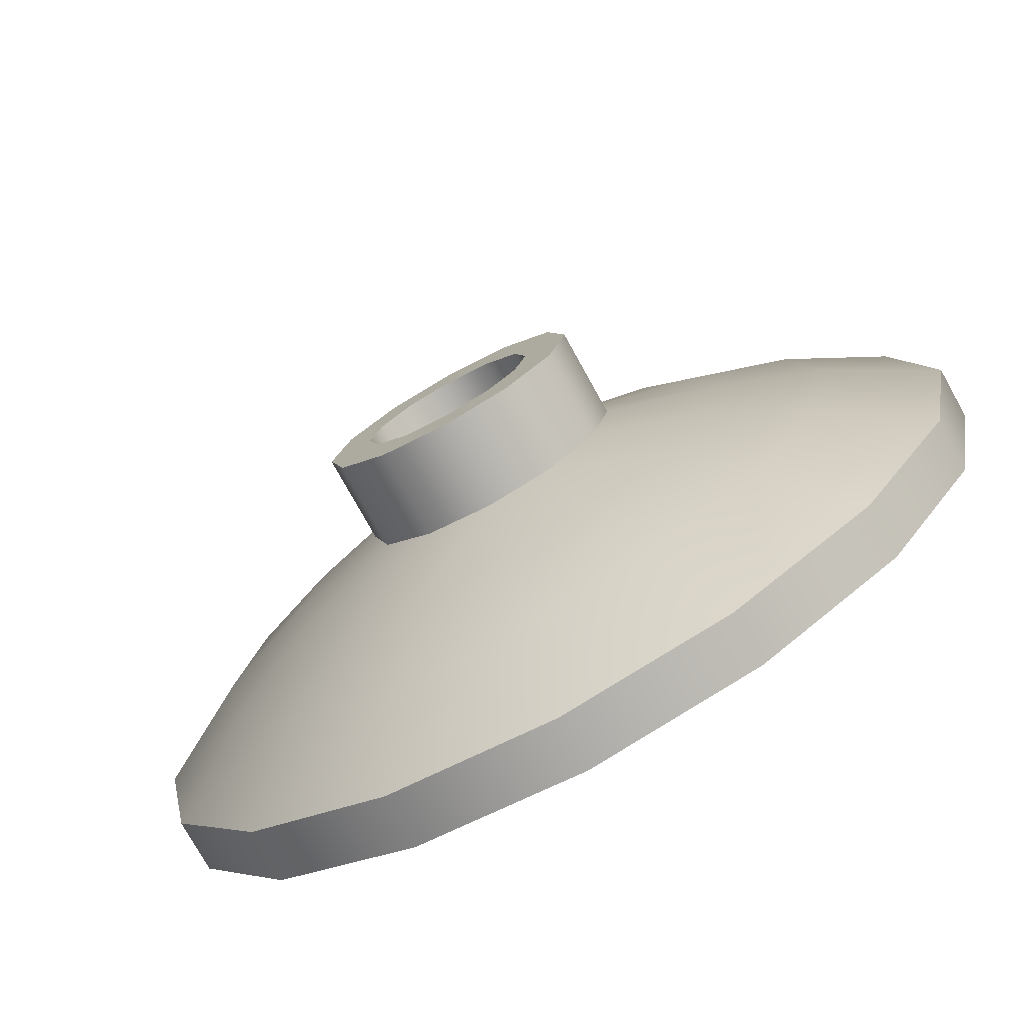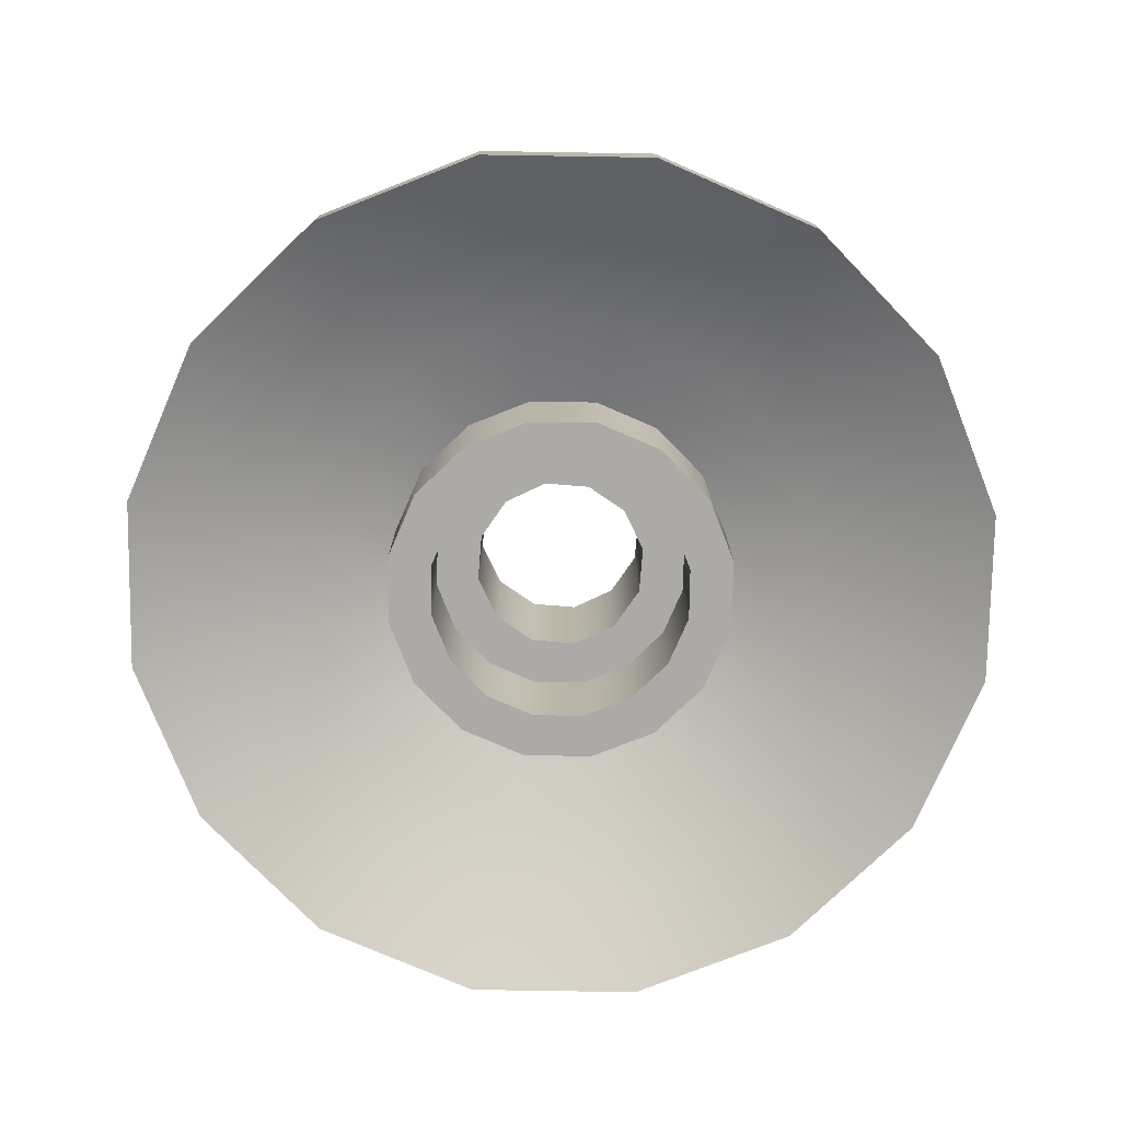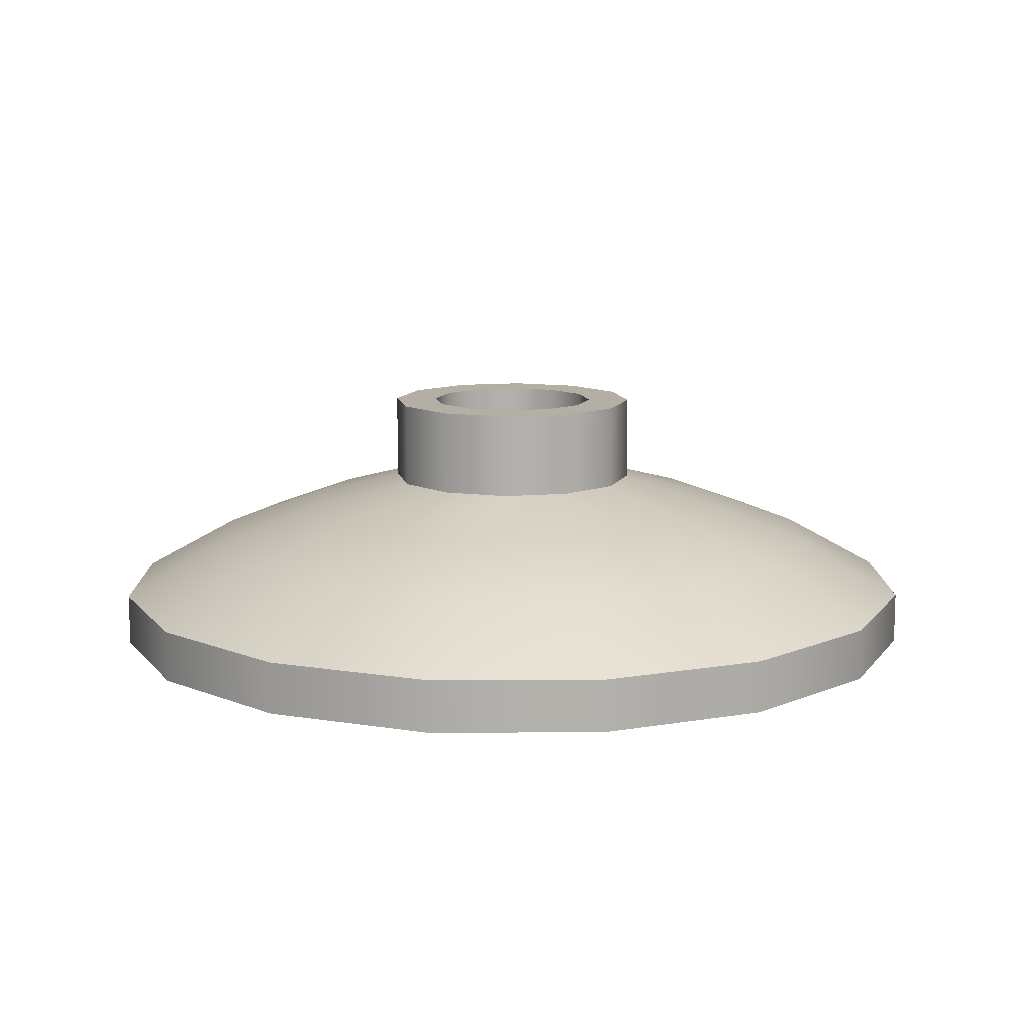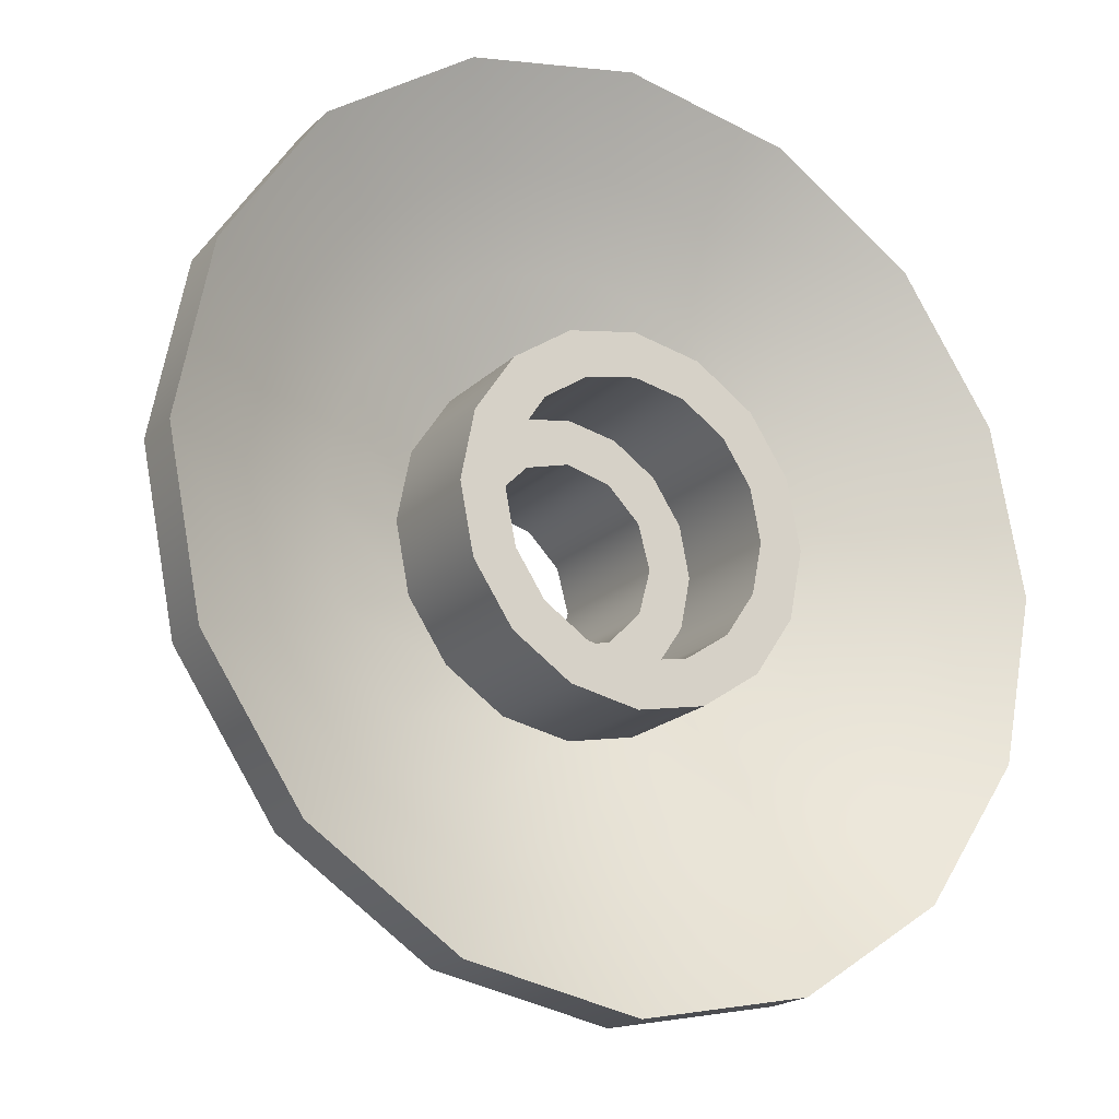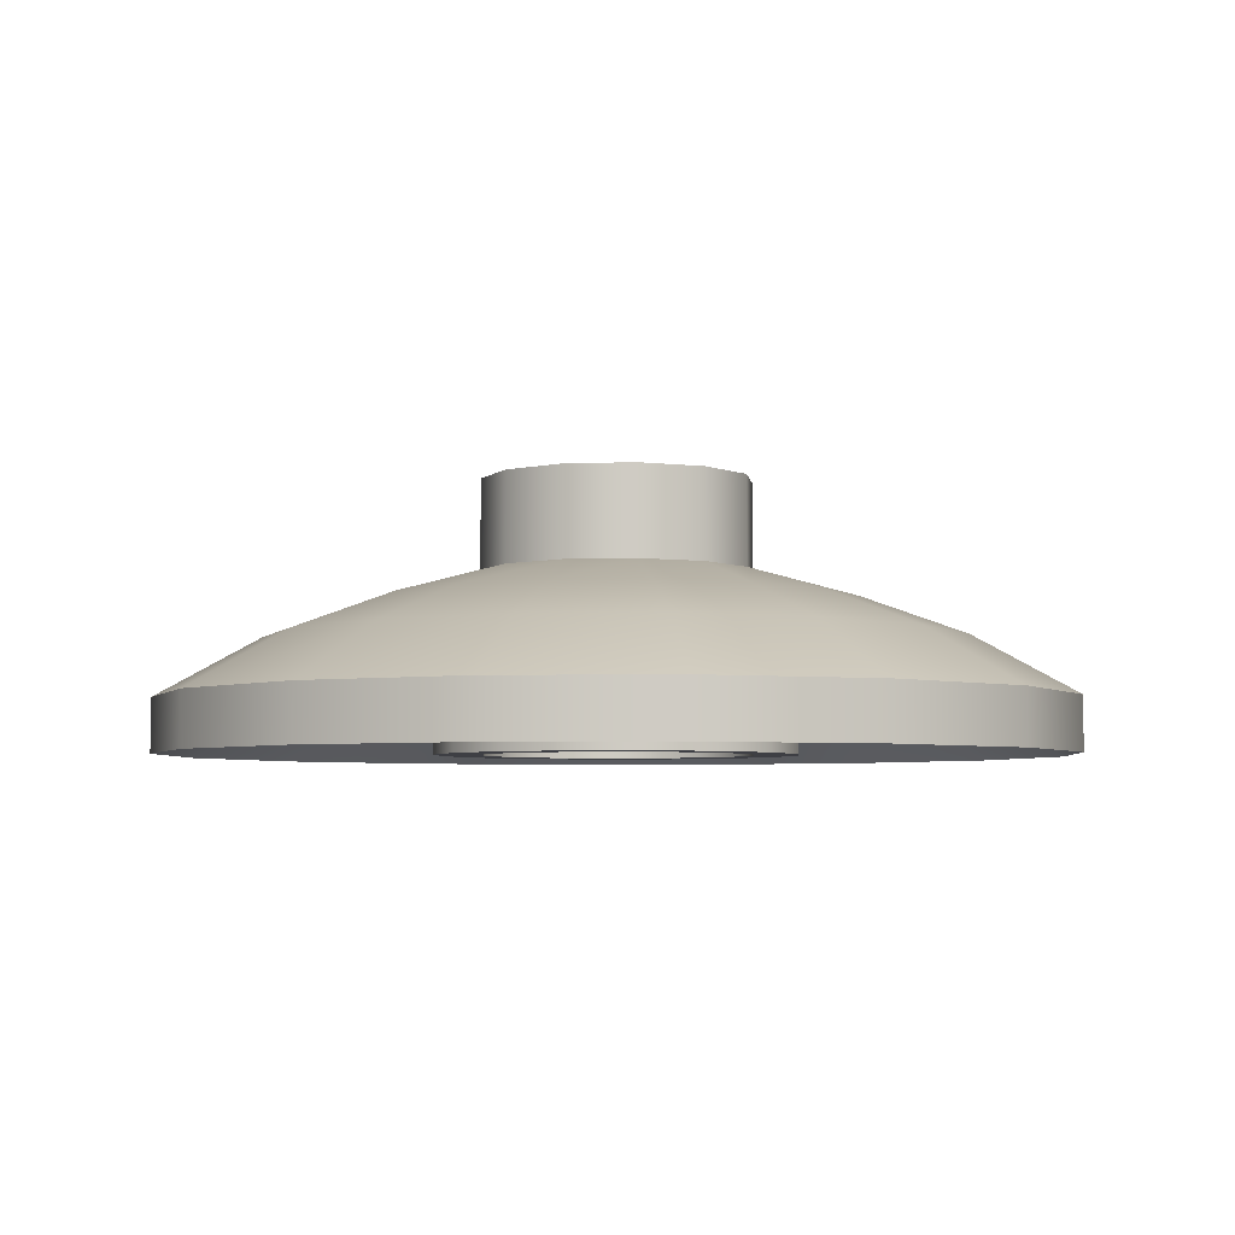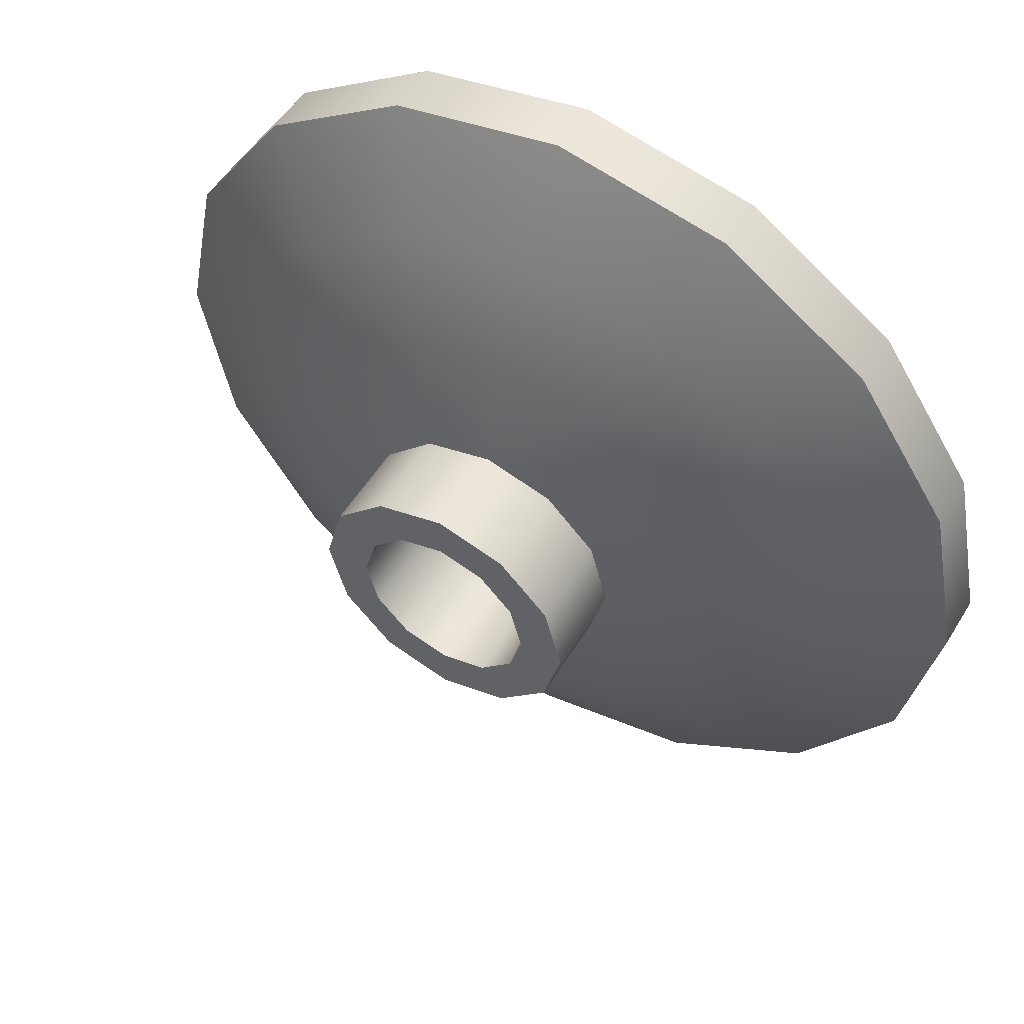
<metadata>
{"format":"obj","ext":"obj","renderer":"f3d","projection":"perspective","resolution":1024,"background":"white","views":[{"elev":-76.3,"azim":29.0,"up":"+Y"},{"elev":-76.1,"azim":10.3,"up":"+Z"},{"elev":11.3,"azim":123.2,"up":"+Z"},{"elev":-19.4,"azim":149.2,"up":"+Y"},{"elev":-4.5,"azim":-97.6,"up":"+Z"},{"elev":52.8,"azim":30.7,"up":"+Y"}]}
</metadata>
<code>
v  8 0 -8
v  7.391 3.062 -8
v  5.657 5.657 -8
v  3.062 7.391 -8
v  -0 8 -8
v  -3.062 7.391 -8
v  -5.657 5.657 -8
v  -7.391 3.062 -8
v  -8 0 -8
v  -7.391 -3.062 -8
v  -5.657 -5.657 -8
v  -3.062 -7.391 -8
v  0 -8 -8
v  3.062 -7.391 -8
v  5.657 -5.657 -8
v  7.391 -3.062 -8
v  8 0 -2.7
v  7.391 3.062 -2.7
v  5.657 5.657 -2.7
v  3.062 7.391 -2.7
v  -0 8 -2.7
v  -3.062 7.391 -2.7
v  -5.657 5.657 -2.7
v  -7.391 3.062 -2.7
v  -8 0 -2.7
v  -7.391 -3.062 -2.7
v  -5.657 -5.657 -2.7
v  -3.062 -7.391 -2.7
v  0 -8 -2.7
v  3.062 -7.391 -2.7
v  5.657 -5.657 -2.7
v  7.391 -3.062 -2.7
v  5.542 2.296 -8
v  5.999 -0 -8
v  5.542 -2.296 -8
v  4.242 -4.242 -8
v  2.296 -5.542 -8
v  -0 -5.999 -8
v  -2.296 -5.542 -8
v  -4.242 -4.242 -8
v  -5.542 -2.296 -8
v  -5.999 0 -8
v  -5.542 2.296 -8
v  -4.242 4.242 -8
v  -2.296 5.542 -8
v  -0 5.999 -8
v  2.296 5.542 -8
v  4.242 4.242 -8
v  5.542 2.296 -2.7
v  5.999 -0 -2.7
v  5.542 -2.296 -2.7
v  4.242 -4.242 -2.7
v  2.296 -5.542 -2.7
v  -0 -5.999 -2.7
v  -2.296 -5.542 -2.7
v  -4.242 -4.242 -2.7
v  -5.542 -2.296 -2.7
v  -5.999 0 -2.7
v  -5.542 2.296 -2.7
v  -4.242 4.242 -2.7
v  -2.296 5.542 -2.7
v  -0 5.999 -2.7
v  2.296 5.542 -2.7
v  4.242 4.242 -2.7
v  6 0 -0
v  5.196 3 0
v  3 5.196 0
v  0 6 -0
v  -3 5.196 0
v  -5.196 3 0
v  -6 0 -0
v  -5.196 -3 0
v  -3 -5.196 0
v  0 -6 -0
v  3 -5.196 0
v  5.196 -3 0
v  3.999 0 -2.7
v  3.464 2 -2.7
v  2 3.464 -2.7
v  0 3.999 -2.7
v  -2 3.464 -2.7
v  -3.464 2 -2.7
v  -3.464 -2 -2.7
v  -2 -3.464 -2.7
v  2 -3.464 -2.7
v  3.464 -2 -2.7
v  20 0 -8
v  18.48 7.65 -8
v  18.48 7.65 -5.6
v  20 0 -5.6
v  14.14 14.14 -8
v  14.14 14.14 -5.6
v  7.65 18.48 -8
v  7.65 18.48 -5.6
v  -0 20 -8
v  -0 20 -5.6
v  -7.65 18.48 -8
v  -7.65 18.48 -5.6
v  -14.14 14.14 -8
v  -14.14 14.14 -5.6
v  -18.48 7.65 -8
v  -18.48 7.65 -5.6
v  -20 0 -8
v  -20 0 -5.6
v  -18.48 -7.65 -8
v  -18.48 -7.65 -5.6
v  -14.14 -14.14 -8
v  -14.14 -14.14 -5.6
v  -7.65 -18.48 -8
v  -7.65 -18.48 -5.6
v  0 -20 -8
v  0 -20 -5.6
v  7.65 -18.48 -8
v  7.65 -18.48 -5.6
v  14.14 -14.14 -8
v  14.14 -14.14 -5.6
v  18.48 -7.65 -8
v  18.48 -7.65 -5.6
v  -4.591 -11.09 -4.092
v  -6.12 -14.78 -5.788
v  0 -12 -4.092
v  0 -16 -5.788
v  4.591 -11.09 -4.092
v  6.12 -14.78 -5.788
v  8.485 -8.485 -4.092
v  11.31 -11.31 -5.788
v  11.09 -4.591 -4.092
v  14.78 -6.12 -5.788
v  12 0 -4.092
v  16 0 -5.788
v  11.09 4.591 -4.092
v  14.78 6.12 -5.788
v  8.485 8.485 -4.092
v  11.31 11.31 -5.788
v  4.591 11.09 -4.092
v  6.12 14.78 -5.788
v  -0 12 -4.092
v  -0 16 -5.788
v  -4.591 11.09 -4.092
v  -6.12 14.78 -5.788
v  -8.485 8.485 -4.092
v  -11.31 11.31 -5.788
v  -11.09 4.591 -4.092
v  -14.78 6.12 -5.788
v  -12 0 -4.092
v  -16 0 -5.788
v  -11.09 -4.591 -4.092
v  -14.78 -6.12 -5.788
v  -8.485 -8.485 -4.092
v  -11.31 -11.31 -5.788
v  10.67 0 -1.294
v  15.33 0 -3.005
v  9.855 -4.081 -1.294
v  14.17 -5.865 -3.005
v  7.542 -7.542 -1.294
v  10.84 -10.84 -3.005
v  4.081 -9.855 -1.294
v  5.865 -14.17 -3.005
v  0 -10.67 -1.294
v  0 -15.33 -3.005
v  -4.081 -9.855 -1.294
v  -5.865 -14.17 -3.005
v  -7.542 -7.542 -1.294
v  -10.84 -10.84 -3.005
v  -9.855 -4.081 -1.294
v  -14.17 -5.865 -3.005
v  -10.67 0 -1.294
v  -15.33 0 -3.005
v  -9.855 4.081 -1.294
v  -14.17 5.865 -3.005
v  -7.542 7.542 -1.294
v  -10.84 10.84 -3.005
v  -4.081 9.855 -1.294
v  -5.865 14.17 -3.005
v  -0 10.67 -1.294
v  -0 15.33 -3.005
v  4.081 9.855 -1.294
v  5.865 14.17 -3.005
v  7.542 7.542 -1.294
v  10.84 10.84 -3.005
v  9.855 4.081 -1.294
v  14.17 5.865 -3.005
v  0 6 4
v  0 4 4
v  3 5.196 4
v  2 3.464 4
v  5.196 3 4
v  3.464 2 4
v  6 0 4
v  4 0 4
v  5.196 -3 4
v  3.464 -2 4
v  3 -5.196 4
v  2 -3.464 4
v  0 -6 4
v  0 -4 4
v  0 -3.999 -2.7
v  -3 -5.196 4
v  -2 -3.464 4
v  -5.196 -3 4
v  -3.464 -2 4
v  -6 0 4
v  -4 0 4
v  -3.999 0 -2.7
v  -5.196 3 4
v  -3.464 2 4
v  -3 5.196 4
v  -2 3.464 4
g 4740
f 1 2 18 17
f 2 3 19 18
f 3 4 20 19
f 4 5 21 20
f 5 6 22 21
f 6 7 23 22
f 7 8 24 23
f 8 9 25 24
f 9 10 26 25
f 10 11 27 26
f 11 12 28 27
f 12 13 29 28
f 13 14 30 29
f 14 15 31 30
f 15 16 32 31
f 16 1 17 32
f 2 1 34 33
f 1 16 35 34
f 16 15 36 35
f 15 14 37 36
f 14 13 38 37
f 13 12 39 38
f 12 11 40 39
f 11 10 41 40
f 10 9 42 41
f 9 8 43 42
f 8 7 44 43
f 7 6 45 44
f 6 5 46 45
f 5 4 47 46
f 4 3 48 47
f 3 2 33 48
f 33 34 50 49
f 34 35 51 50
f 35 36 52 51
f 36 37 53 52
f 37 38 54 53
f 38 39 55 54
f 39 40 56 55
f 40 41 57 56
f 41 42 58 57
f 42 43 59 58
f 43 44 60 59
f 44 45 61 60
f 45 46 62 61
f 46 47 63 62
f 47 48 64 63
f 48 33 49 64
f 54 55 84 197
f 55 56 83 84
f 56 57 83
f 57 58 204 83
f 58 59 82 204
f 59 60 82
f 60 61 81 82
f 61 62 80 81
f 62 63 79 80
f 63 64 78 79
f 64 49 78
f 49 50 77 78
f 50 51 86 77
f 51 52 86
f 52 53 85 86
f 53 54 197 85
f 87 88 89 90
f 88 91 92 89
f 91 93 94 92
f 93 95 96 94
f 95 97 98 96
f 97 99 100 98
f 99 101 102 100
f 101 103 104 102
f 103 105 106 104
f 105 107 108 106
f 107 109 110 108
f 109 111 112 110
f 111 113 114 112
f 113 115 116 114
f 115 117 118 116
f 117 87 90 118
f 181 151 152 182
f 179 181 182 180
f 177 179 180 178
f 175 177 178 176
f 173 175 176 174
f 171 173 174 172
f 169 171 172 170
f 167 169 170 168
f 165 167 168 166
f 163 165 166 164
f 161 163 164 162
f 159 161 162 160
f 157 159 160 158
f 155 157 158 156
f 153 155 156 154
f 151 153 154 152
f 122 120 119 121
f 124 122 121 123
f 126 124 123 125
f 128 126 125 127
f 130 128 127 129
f 132 130 129 131
f 134 132 131 133
f 136 134 133 135
f 138 136 135 137
f 140 138 137 139
f 142 140 139 141
f 144 142 141 143
f 146 144 143 145
f 148 146 145 147
f 150 148 147 149
f 120 150 149 119
f 111 109 120 122
f 28 29 121 119
f 113 111 122 124
f 29 30 123 121
f 115 113 124 126
f 30 31 125 123
f 117 115 126 128
f 31 32 127 125
f 87 117 128 130
f 32 17 129 127
f 88 87 130 132
f 17 18 131 129
f 91 88 132 134
f 18 19 133 131
f 93 91 134 136
f 19 20 135 133
f 95 93 136 138
f 20 21 137 135
f 97 95 138 140
f 21 22 139 137
f 99 97 140 142
f 22 23 141 139
f 101 99 142 144
f 23 24 143 141
f 103 101 144 146
f 24 25 145 143
f 105 103 146 148
f 25 26 147 145
f 107 105 148 150
f 26 27 149 147
f 109 107 150 120
f 27 28 119 149
f 66 65 151 181
f 90 89 182 152
f 67 66 181 179
f 89 92 180 182
f 177 67 179
f 92 94 178 180
f 68 67 177 175
f 94 96 176 178
f 69 68 175 173
f 96 98 174 176
f 171 69 173
f 98 100 172 174
f 70 69 171 169
f 100 102 170 172
f 71 70 169 167
f 102 104 168 170
f 72 71 167 165
f 104 106 166 168
f 73 72 165 163
f 106 108 164 166
f 161 73 163
f 108 110 162 164
f 74 73 161 159
f 110 112 160 162
f 75 74 159 157
f 112 114 158 160
f 155 75 157
f 114 116 156 158
f 76 75 155 153
f 116 118 154 156
f 65 76 153 151
f 118 90 152 154
f 68 183 185 67
f 183 184 186 185
f 184 80 79 186
f 67 185 187 66
f 185 186 188 187
f 186 79 78 188
f 66 187 189 65
f 187 188 190 189
f 188 78 77 190
f 65 189 191 76
f 189 190 192 191
f 190 77 86 192
f 76 191 193 75
f 191 192 194 193
f 192 86 85 194
f 75 193 195 74
f 193 194 196 195
f 194 85 197 196
f 74 195 198 73
f 195 196 199 198
f 196 197 84 199
f 73 198 200 72
f 198 199 201 200
f 199 84 83 201
f 72 200 202 71
f 200 201 203 202
f 201 83 204 203
f 71 202 205 70
f 202 203 206 205
f 203 204 82 206
f 70 205 207 69
f 205 206 208 207
f 206 82 81 208
f 69 207 183 68
f 207 208 184 183
f 208 81 80 184

</code>
